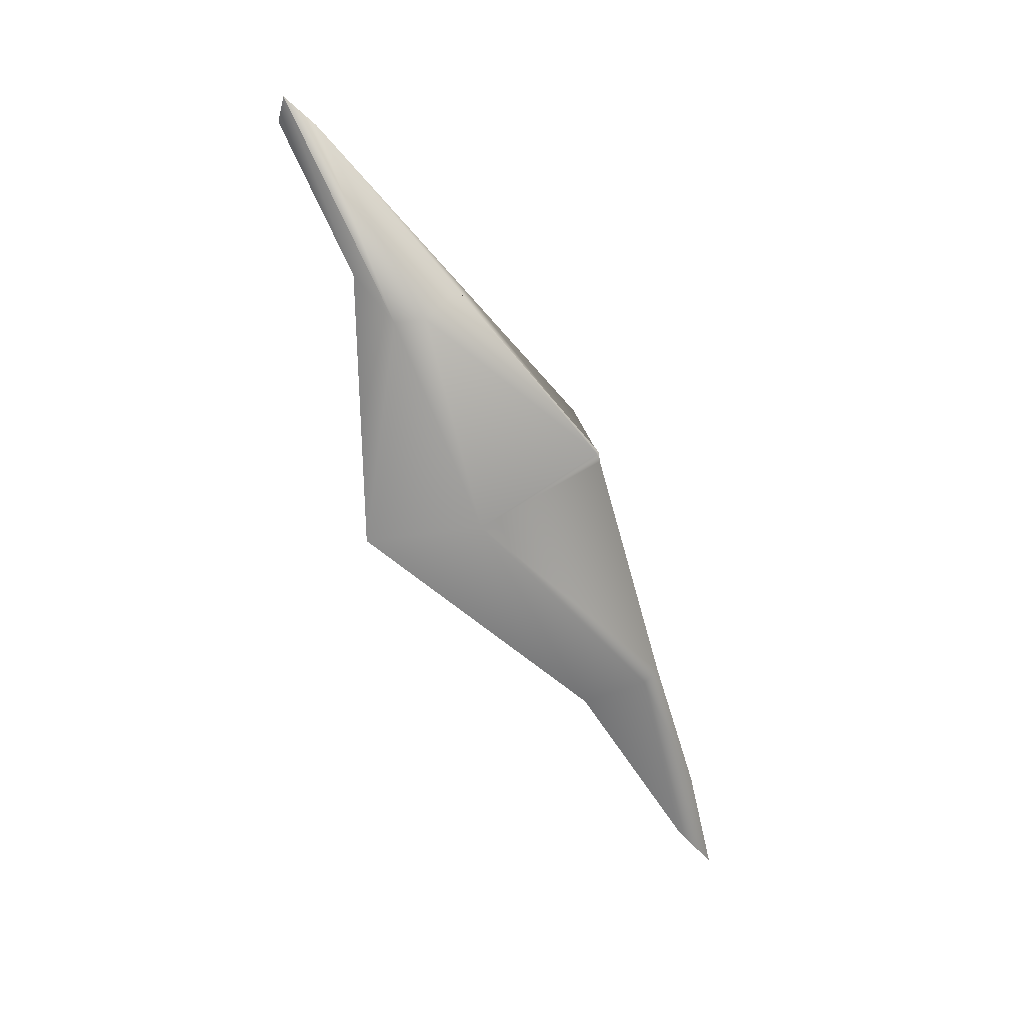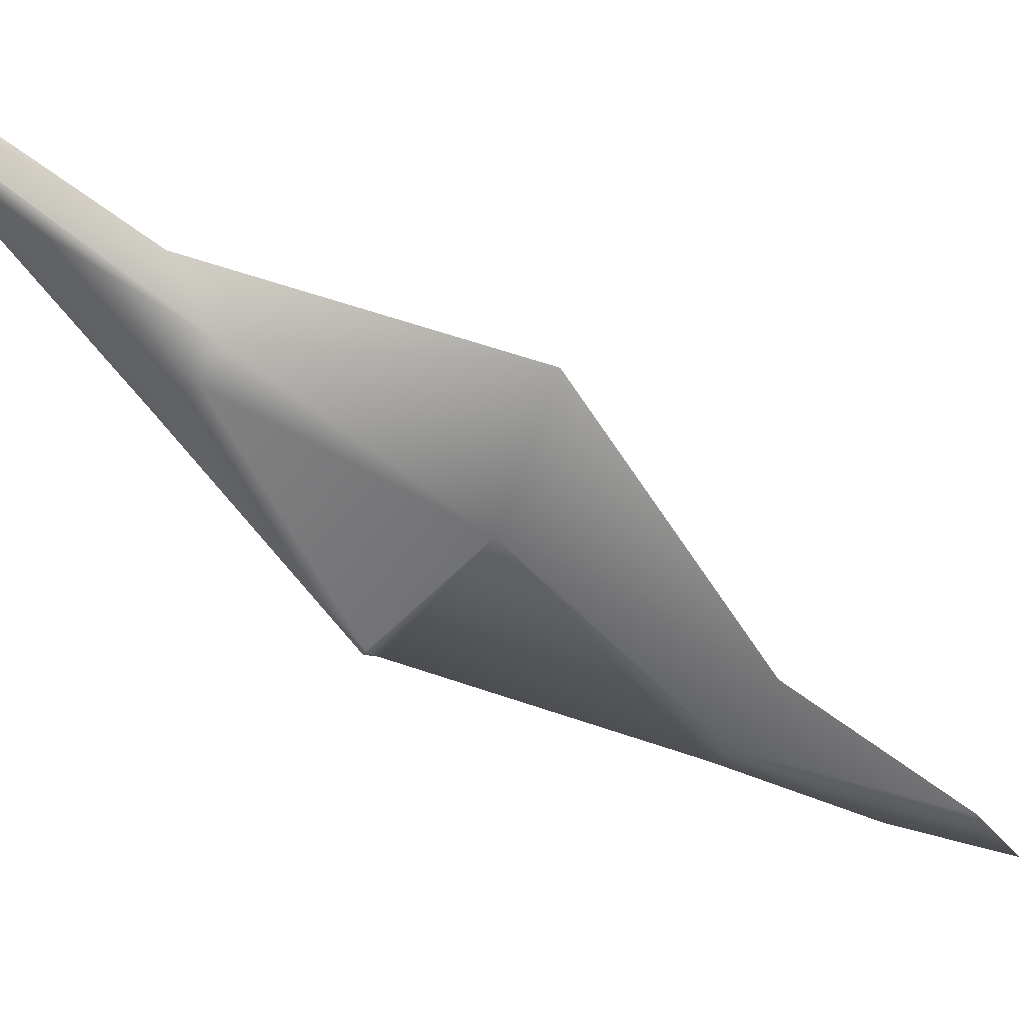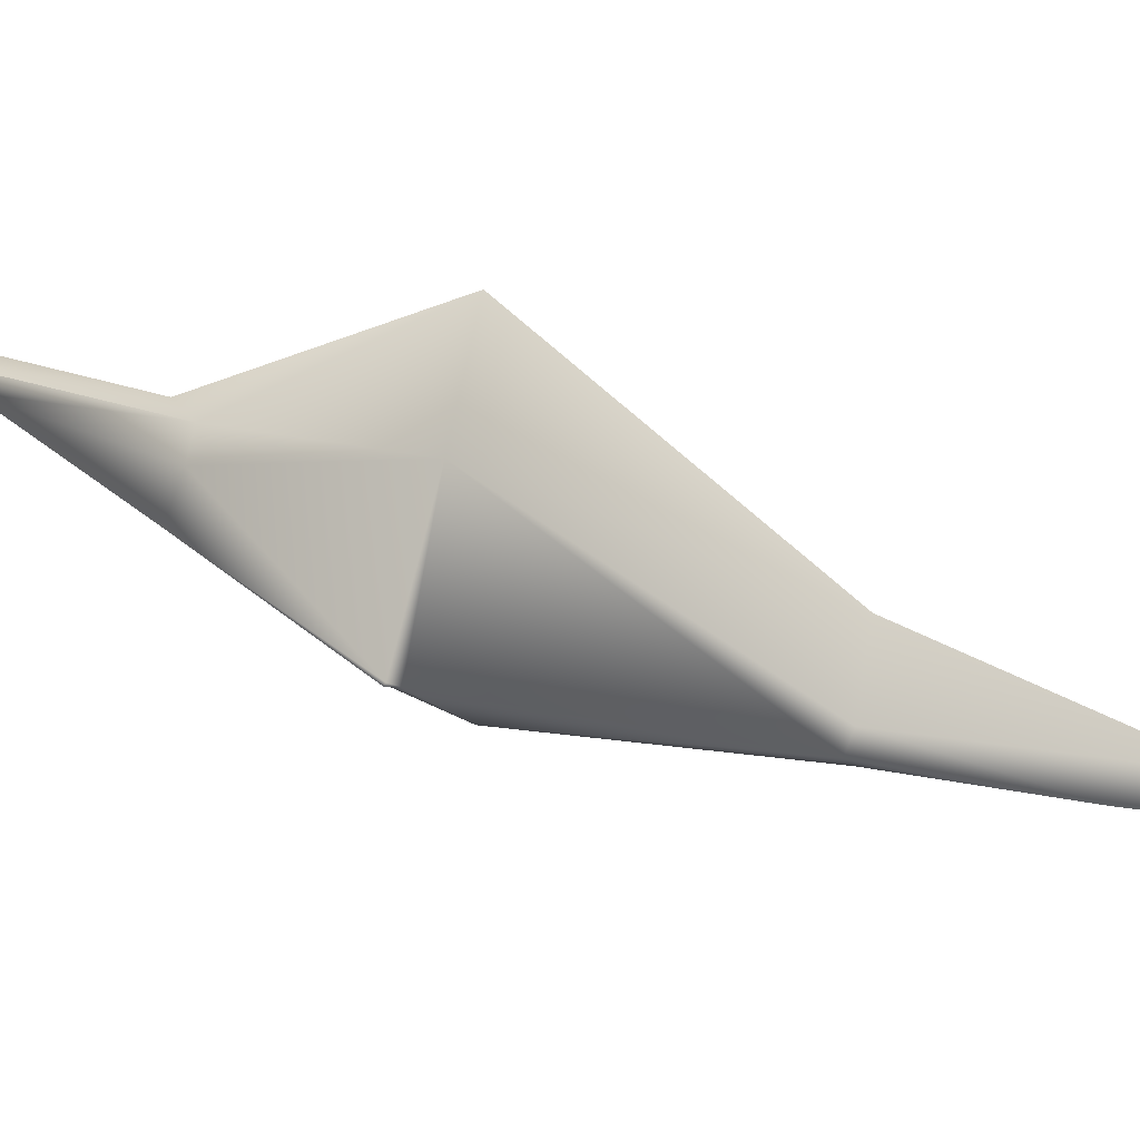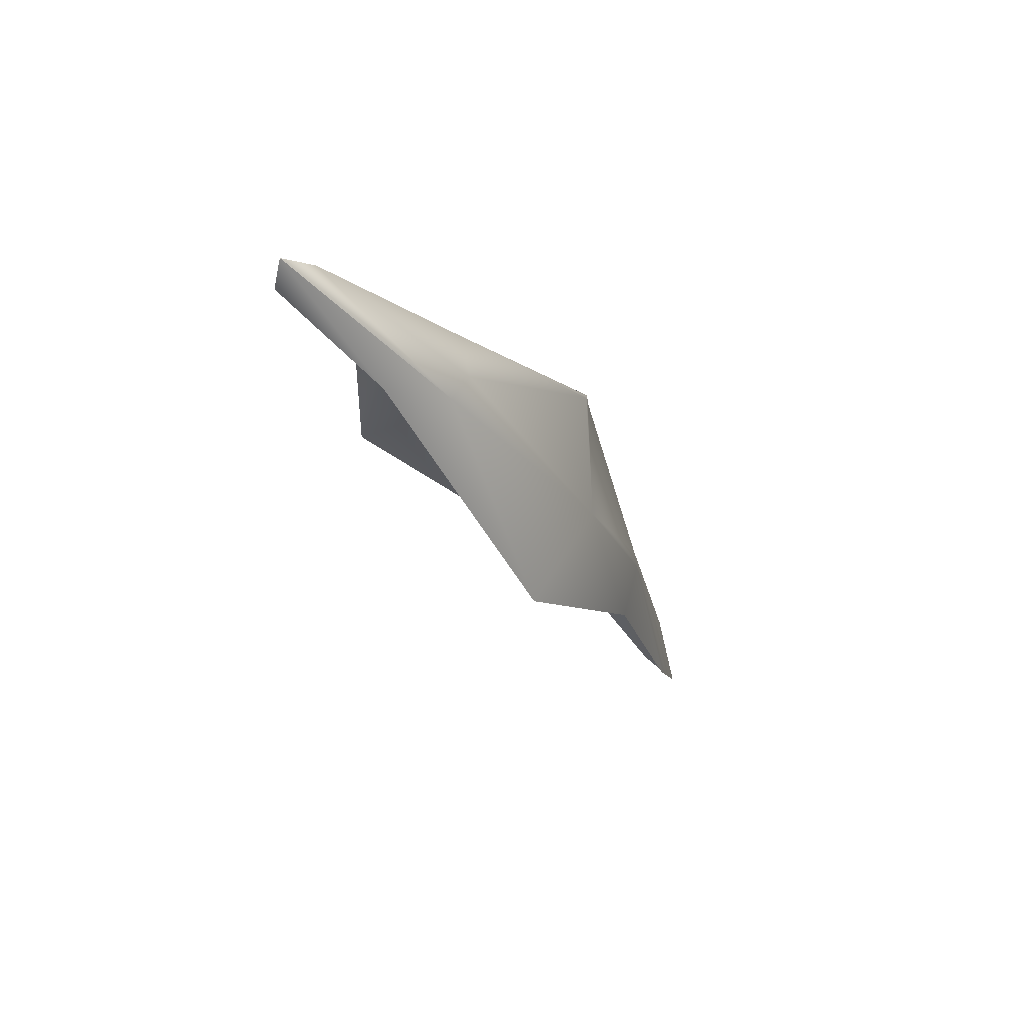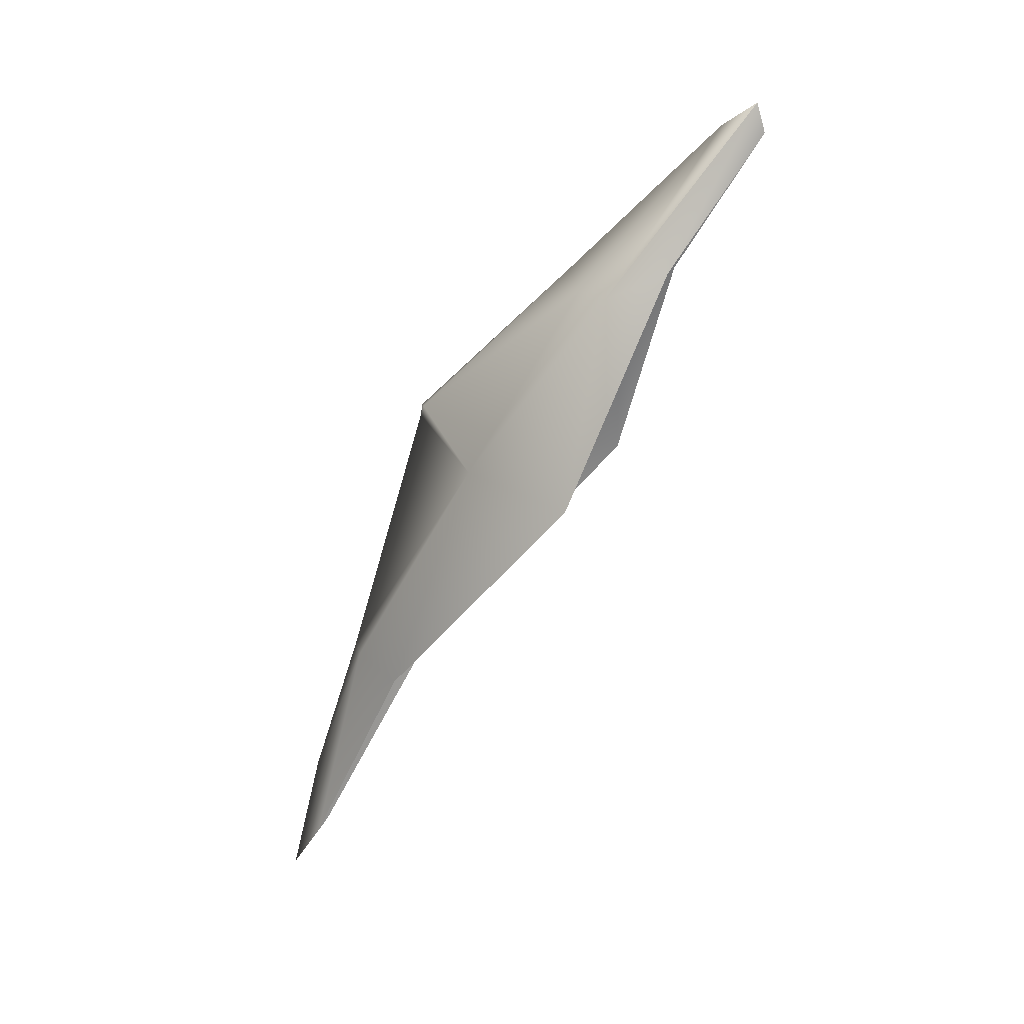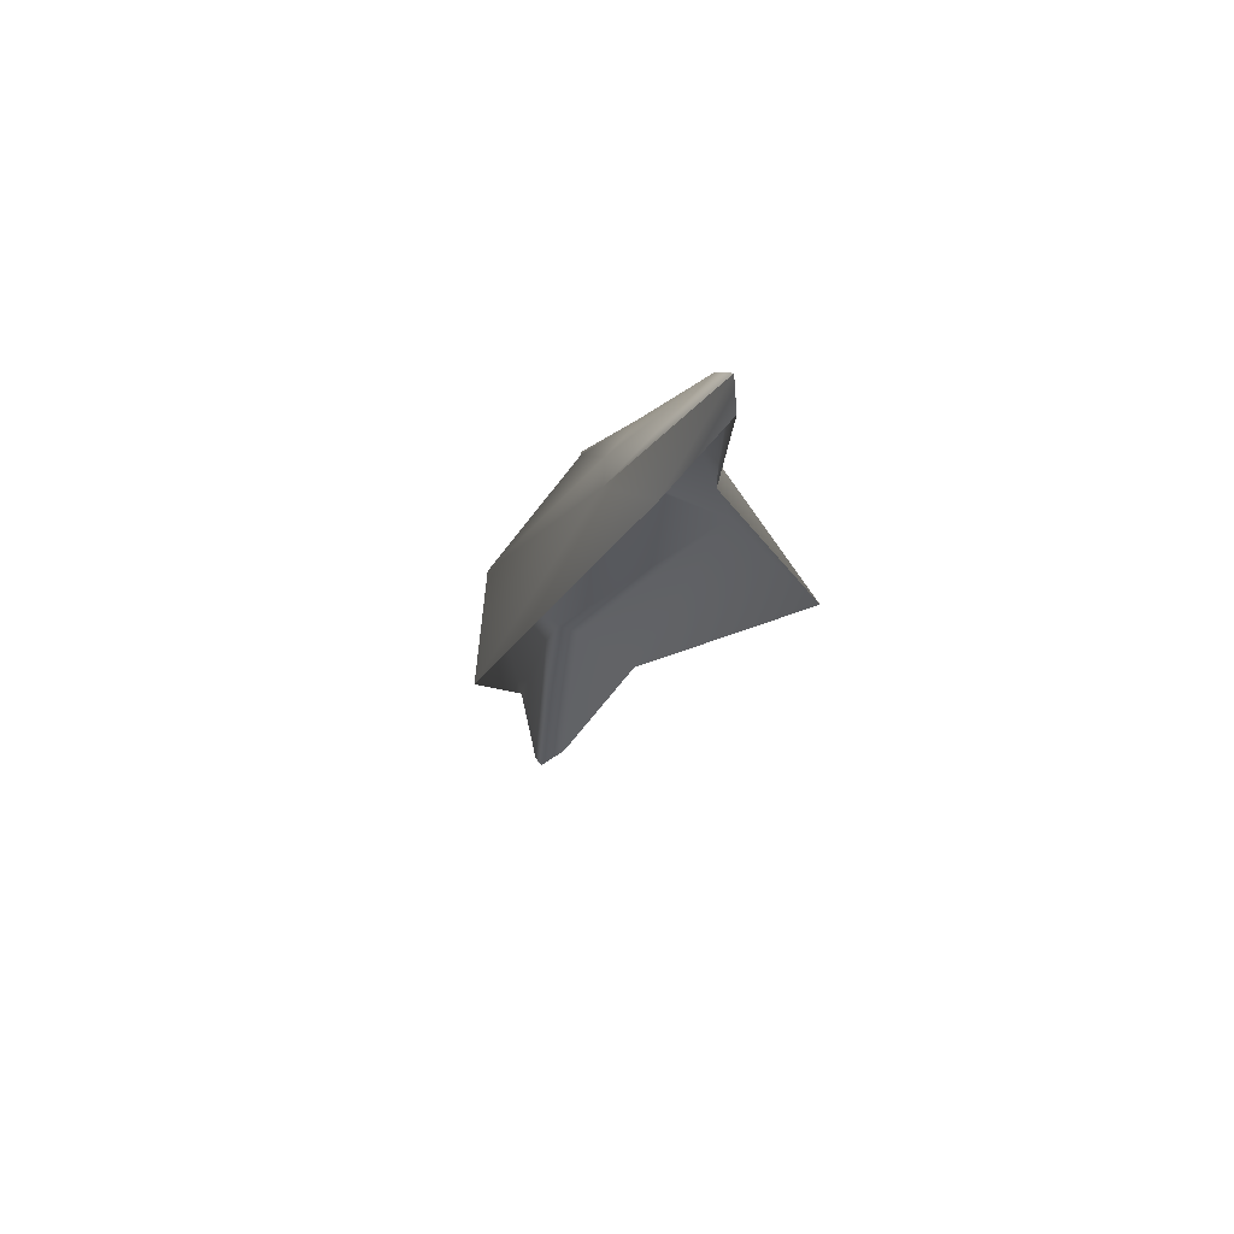
<metadata>
{"format":"obj","ext":"obj","renderer":"f3d","projection":"perspective","resolution":1024,"background":"white","views":[{"elev":38.8,"azim":-63.8,"up":"+Z"},{"elev":-1.8,"azim":63.4,"up":"+Y"},{"elev":-48.7,"azim":93.7,"up":"+Y"},{"elev":42.5,"azim":-126.4,"up":"+Z"},{"elev":14.5,"azim":102.6,"up":"+Z"},{"elev":41.5,"azim":161.1,"up":"+Z"}]}
</metadata>
<code>
g body001
v 0.005813 -0.2072 -0.3221
v -0.0008405 -0.2217 -0.343
v -0.0008405 -0.2091 -0.2914
v 0.006029 -0.185 -0.2325
v -0.0008405 -0.1887 -0.2293
v 0.04567 -0.1229 -0.1341
v 0.0234 -0.1635 -0.2383
v -0.0008405 -0.1563 -0.1201
v 0.06427 -0.07778 -0.1445
v -0.0003698 -0.1547 -0.116
v -0.0008405 -0.1556 -0.1153
v -0.0008405 -0.08924 -0.05283
v 0.01439 -0.08221 -0.06054
v -0.0008405 -0.02535 0.008444
v 0.01945 -0.07 -0.06281
v -0.0008405 -0.01068 0.01788
v 0.009023 -0.04503 -0.05239
v -0.0008405 -0.01068 0.01788
v -0.0008405 -0.007245 0.005569
v -0.0008405 -0.2091 -0.2914
v -0.0008405 -0.2217 -0.343
v -0.007494 -0.2072 -0.3221
v -0.00771 -0.185 -0.2325
v -0.02508 -0.1635 -0.2383
v -0.04735 -0.1229 -0.1341
v -0.0008405 -0.1887 -0.2293
v -0.06595 -0.07778 -0.1445
v -0.0008405 -0.1563 -0.1201
v -0.02113 -0.07 -0.06281
v -0.0107 -0.04503 -0.05239
v -0.0008405 -0.01068 0.01788
v -0.0008405 -0.007245 0.005569
v -0.001311 -0.1547 -0.116
v -0.0008405 -0.1556 -0.1153
v -0.0008405 -0.08924 -0.05283
v -0.01607 -0.08221 -0.06054
v -0.0008405 -0.02535 0.008444
v -0.0008405 -0.01068 0.01788
g body001_0
f 3 2 1
f 1 4 3
f 4 5 3
f 5 4 6
f 1 7 4
f 6 4 7
f 6 8 5
f 9 6 7
f 6 10 8
f 10 11 8
f 12 11 10
f 13 12 10
f 13 10 6
f 14 12 13
f 15 6 9
f 15 13 6
f 14 13 15
f 16 14 15
f 17 15 9
f 18 15 17
f 19 18 17
f 22 21 20
f 20 23 22
f 23 24 22
f 23 25 24
f 26 23 20
f 25 23 26
f 25 27 24
f 26 28 25
f 25 29 27
f 29 30 27
f 29 31 30
f 31 32 30
f 28 33 25
f 34 33 28
f 34 35 33
f 33 36 25
f 35 36 33
f 36 29 25
f 35 37 36
f 36 37 29
f 37 38 29

</code>
